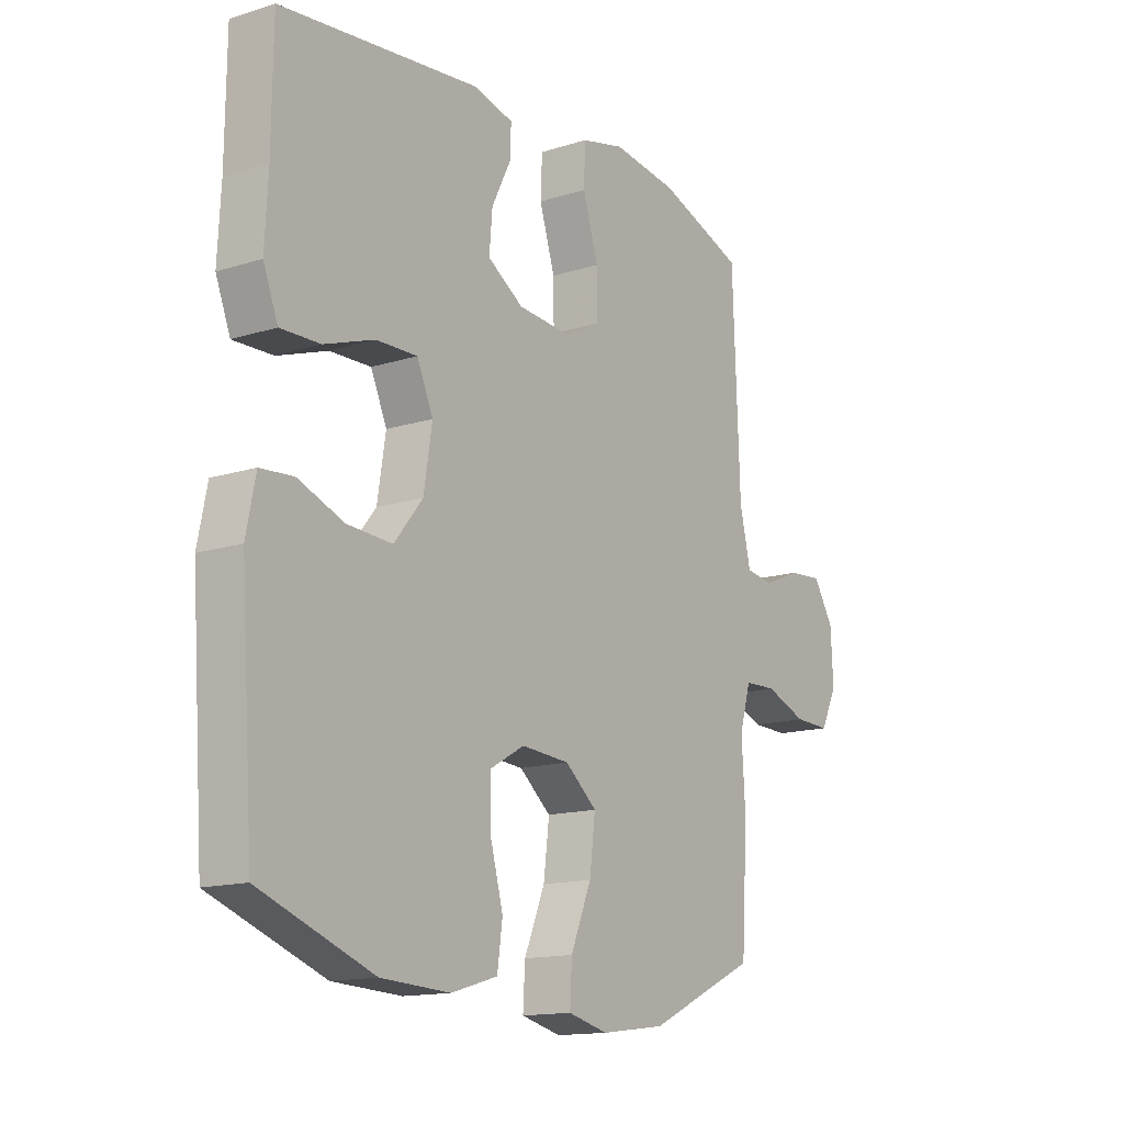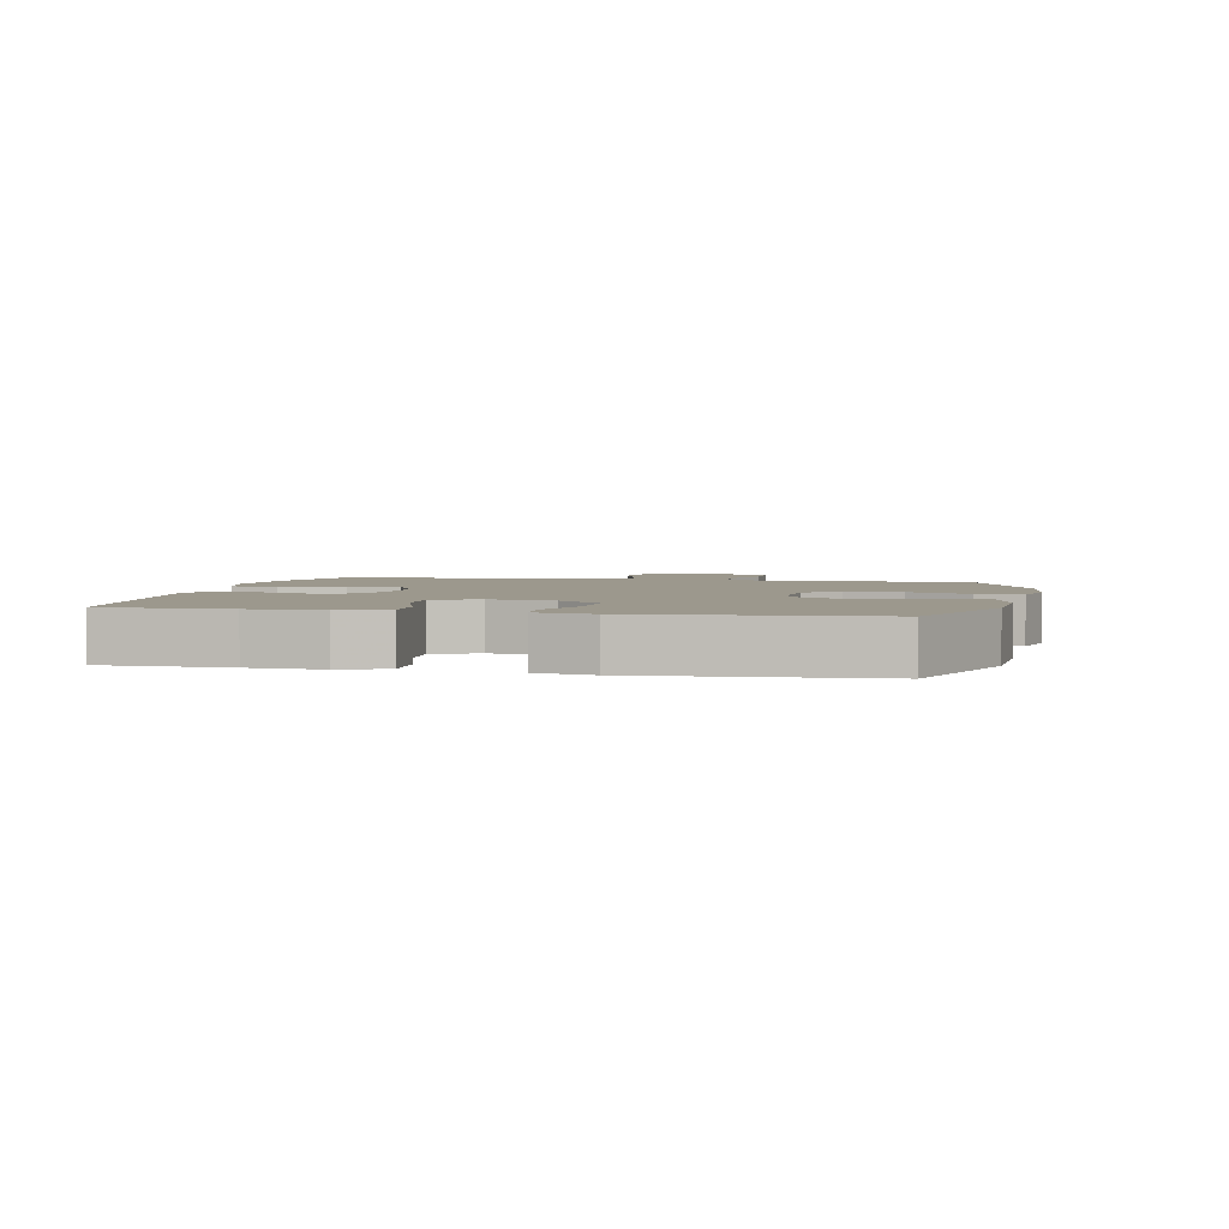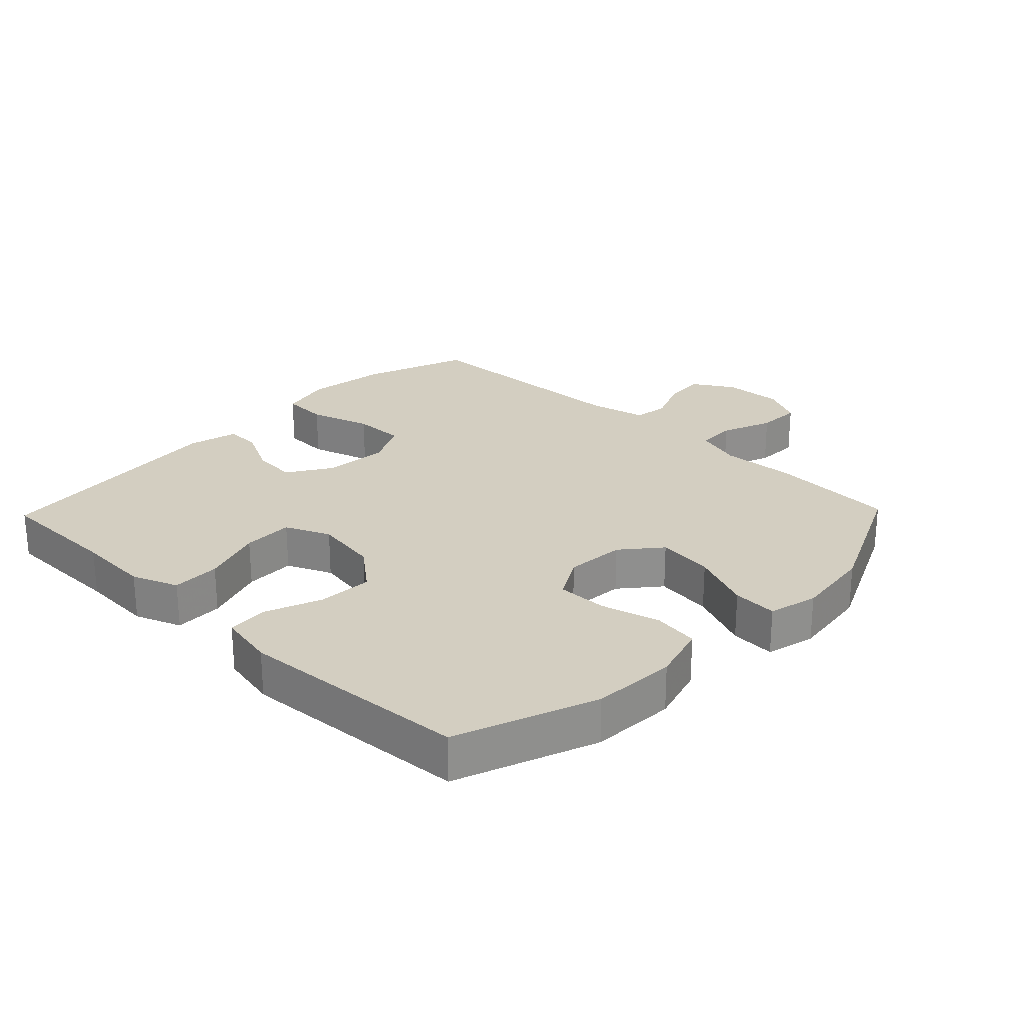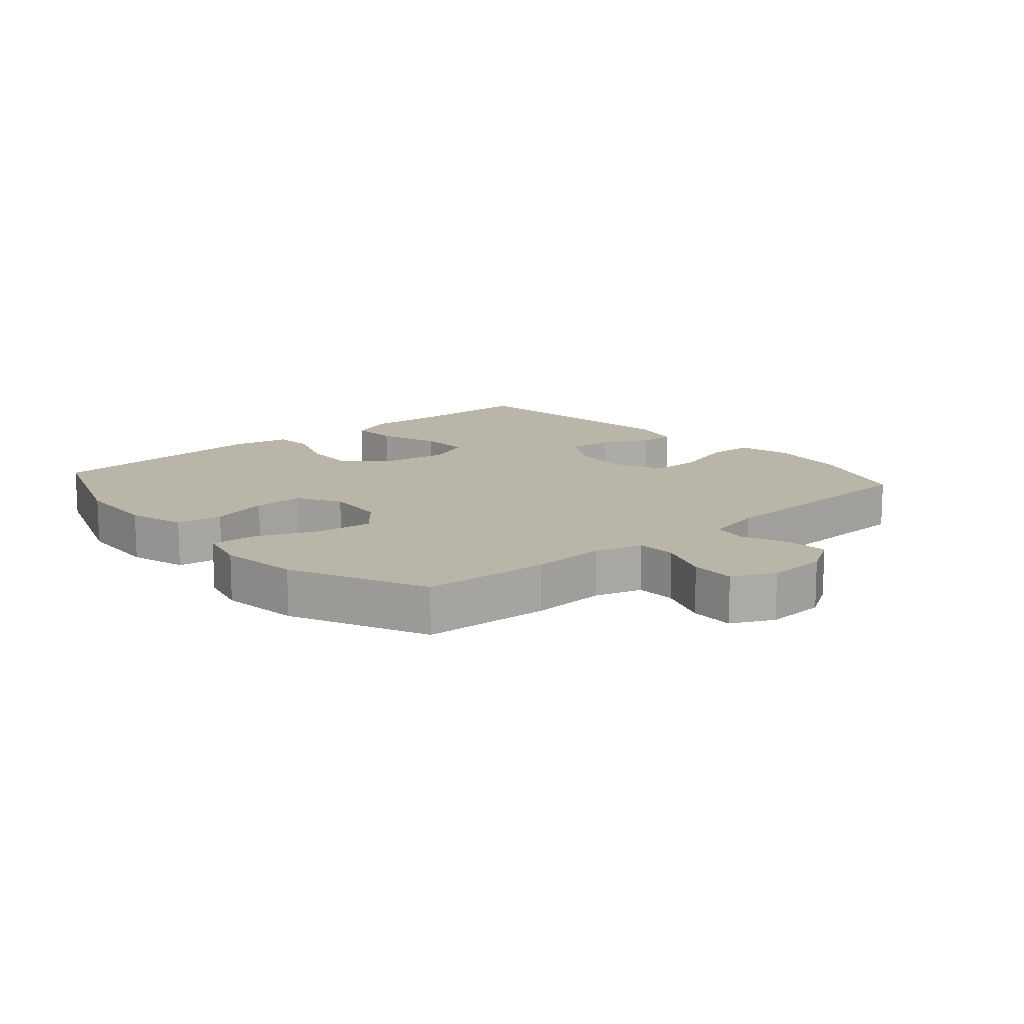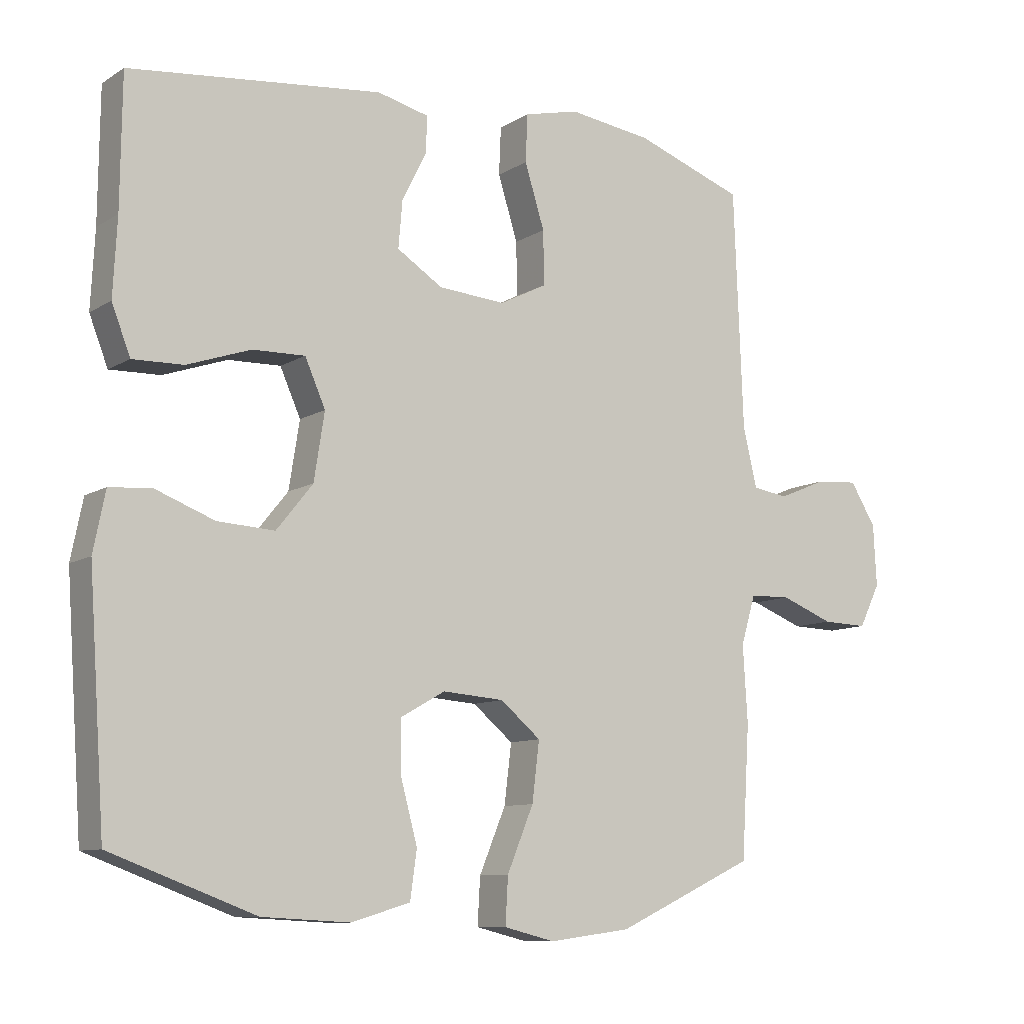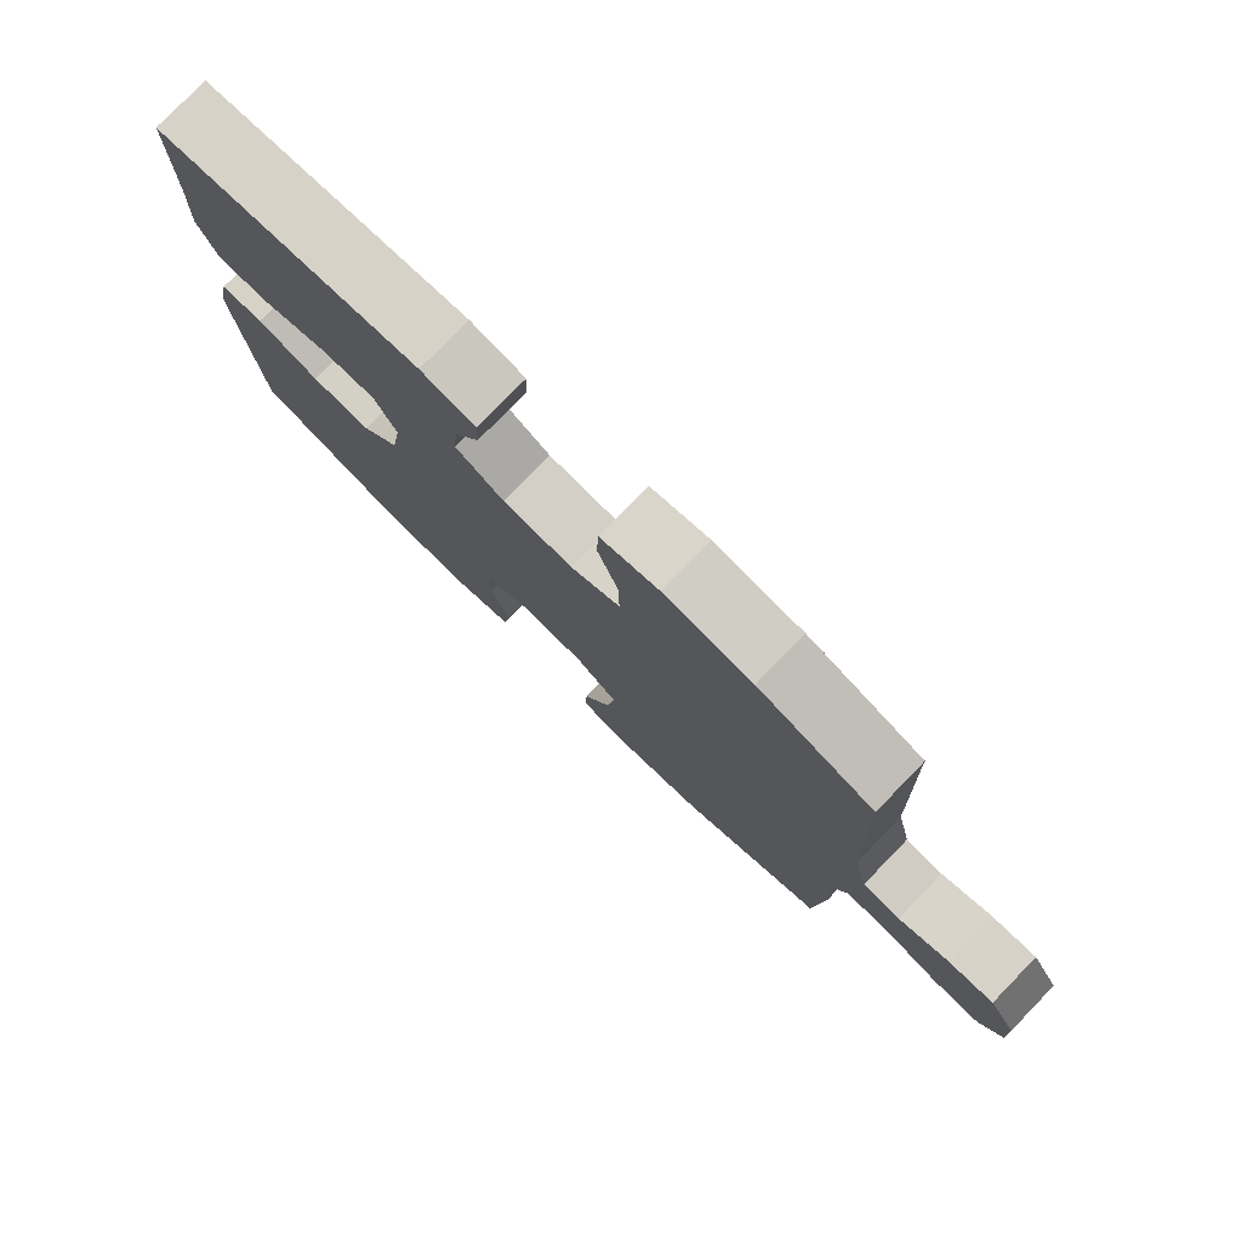
<metadata>
{"format":"obj","ext":"obj","renderer":"f3d","projection":"perspective","resolution":1024,"background":"white","views":[{"elev":-14.4,"azim":124.7,"up":"+Z"},{"elev":3.0,"azim":102.1,"up":"+Y"},{"elev":25.2,"azim":134.0,"up":"+Y"},{"elev":13.4,"azim":-131.1,"up":"+Y"},{"elev":-9.7,"azim":146.7,"up":"+Z"},{"elev":79.1,"azim":-135.8,"up":"+Z"}]}
</metadata>
<code>
v -0.5 0.07 -0.5
v -0.512 0.07 -0.301
v -0.505 0.07 -0.185
v -0.527 0.07 -0.111
v -0.589 0.07 -0.109
v -0.669 0.07 -0.14
v -0.738 0.07 -0.142
v -0.77 0.07 -0.077
v -0.765 0.07 0.016
v -0.726 0.07 0.079
v -0.661 0.07 0.074
v -0.589 0.07 0.044
v -0.535 0.07 0.052
v -0.514 0.07 0.142
v -0.5 0.07 0.5
v -0.335 0.07 0.559
v -0.209 0.07 0.576
v -0.126 0.07 0.556
v -0.123 0.07 0.484
v -0.153 0.07 0.388
v -0.154 0.07 0.307
v -0.083 0.07 0.271
v 0.018 0.07 0.279
v 0.087 0.07 0.323
v 0.081 0.07 0.393
v 0.044 0.07 0.467
v 0.042 0.07 0.522
v 0.12 0.07 0.541
v 0.5 0.07 0.5
v 0.502 0.07 0.304
v 0.508 0.07 0.189
v 0.48 0.07 0.117
v 0.404 0.07 0.119
v 0.308 0.07 0.152
v 0.229 0.07 0.154
v 0.198 0.07 0.084
v 0.214 0.07 -0.017
v 0.269 0.07 -0.085
v 0.355 0.07 -0.08
v 0.444 0.07 -0.046
v 0.507 0.07 -0.051
v 0.525 0.07 -0.14
v 0.5 0.07 -0.5
v 0.282 0.07 -0.581
v 0.15 0.07 -0.588
v 0.061 0.07 -0.562
v 0.051 0.07 -0.49
v 0.076 0.07 -0.398
v 0.077 0.07 -0.319
v 0.01 0.07 -0.281
v -0.083 0.07 -0.288
v -0.144 0.07 -0.339
v -0.133 0.07 -0.428
v -0.093 0.07 -0.524
v -0.089 0.07 -0.594
v -0.166 0.07 -0.613
v -0.29 0.07 -0.597
v -0.5 0 -0.5
v -0.512 0 -0.301
v -0.505 0 -0.185
v -0.527 0 -0.111
v -0.589 0 -0.109
v -0.669 0 -0.14
v -0.738 0 -0.142
v -0.77 0 -0.077
v -0.765 0 0.016
v -0.726 0 0.079
v -0.661 0 0.074
v -0.589 0 0.044
v -0.535 0 0.052
v -0.514 0 0.142
v -0.5 0 0.5
v -0.335 0 0.559
v -0.209 0 0.576
v -0.126 0 0.556
v -0.123 0 0.484
v -0.153 0 0.388
v -0.154 0 0.307
v -0.083 0 0.271
v 0.018 0 0.279
v 0.087 0 0.323
v 0.081 0 0.393
v 0.044 0 0.467
v 0.042 0 0.522
v 0.12 0 0.541
v 0.5 0 0.5
v 0.502 0 0.304
v 0.508 0 0.189
v 0.48 0 0.117
v 0.404 0 0.119
v 0.308 0 0.152
v 0.229 0 0.154
v 0.198 0 0.084
v 0.214 0 -0.017
v 0.269 0 -0.085
v 0.355 0 -0.08
v 0.444 0 -0.046
v 0.507 0 -0.051
v 0.525 0 -0.14
v 0.5 0 -0.5
v 0.282 0 -0.581
v 0.15 0 -0.588
v 0.061 0 -0.562
v 0.051 0 -0.49
v 0.076 0 -0.398
v 0.077 0 -0.319
v 0.01 0 -0.281
v -0.083 0 -0.288
v -0.144 0 -0.339
v -0.133 0 -0.428
v -0.093 0 -0.524
v -0.089 0 -0.594
v -0.166 0 -0.613
v -0.29 0 -0.597
f 1 2 3
f 57 1 3
f 56 57 3
f 55 56 3
f 54 55 3
f 53 54 3
f 52 53 3 4
f 51 52 4
f 50 51 4
f 46 47 48
f 45 46 48
f 44 45 48
f 43 44 48
f 42 43 48
f 41 42 48
f 40 41 48
f 39 40 48
f 38 39 48 49
f 37 38 49 50
f 32 33 34
f 31 32 34
f 30 31 34
f 30 34 35
f 29 30 35
f 28 29 35
f 27 28 35
f 26 27 35
f 25 26 35
f 24 25 35 36
f 18 19 20
f 17 18 20
f 16 17 20
f 15 16 20
f 14 15 20
f 13 14 20 21
f 10 11 12
f 9 10 12
f 8 9 12
f 7 8 12
f 6 7 12
f 5 6 12
f 4 5 12 13
f 37 50 4
f 36 37 4
f 24 36 4
f 23 24 4
f 22 23 4 13
f 13 21 22
f 60 59 58
f 60 58 114
f 60 114 113
f 60 113 112
f 60 112 111
f 60 111 110
f 61 60 110 109
f 61 109 108
f 61 108 107
f 105 104 103
f 105 103 102
f 105 102 101
f 105 101 100
f 105 100 99
f 105 99 98
f 105 98 97
f 105 97 96
f 106 105 96 95
f 107 106 95 94
f 91 90 89
f 91 89 88
f 91 88 87
f 92 91 87
f 92 87 86
f 92 86 85
f 92 85 84
f 92 84 83
f 92 83 82
f 93 92 82 81
f 77 76 75
f 77 75 74
f 77 74 73
f 77 73 72
f 77 72 71
f 78 77 71 70
f 69 68 67
f 69 67 66
f 69 66 65
f 69 65 64
f 69 64 63
f 69 63 62
f 70 69 62 61
f 61 107 94
f 61 94 93
f 61 93 81
f 61 81 80
f 70 61 80 79
f 79 78 70
f 1 58 59 2
f 2 59 60 3
f 3 60 61 4
f 4 61 62 5
f 5 62 63 6
f 6 63 64 7
f 7 64 65 8
f 8 65 66 9
f 9 66 67 10
f 10 67 68 11
f 11 68 69 12
f 12 69 70 13
f 13 70 71 14
f 14 71 72 15
f 15 72 73 16
f 16 73 74 17
f 17 74 75 18
f 18 75 76 19
f 19 76 77 20
f 20 77 78 21
f 21 78 79 22
f 22 79 80 23
f 23 80 81 24
f 24 81 82 25
f 25 82 83 26
f 26 83 84 27
f 27 84 85 28
f 28 85 86 29
f 29 86 87 30
f 30 87 88 31
f 31 88 89 32
f 32 89 90 33
f 33 90 91 34
f 34 91 92 35
f 35 92 93 36
f 36 93 94 37
f 37 94 95 38
f 38 95 96 39
f 39 96 97 40
f 40 97 98 41
f 41 98 99 42
f 42 99 100 43
f 43 100 101 44
f 44 101 102 45
f 45 102 103 46
f 46 103 104 47
f 47 104 105 48
f 48 105 106 49
f 49 106 107 50
f 50 107 108 51
f 51 108 109 52
f 52 109 110 53
f 53 110 111 54
f 54 111 112 55
f 55 112 113 56
f 56 113 114 57
f 57 114 58 1

</code>
